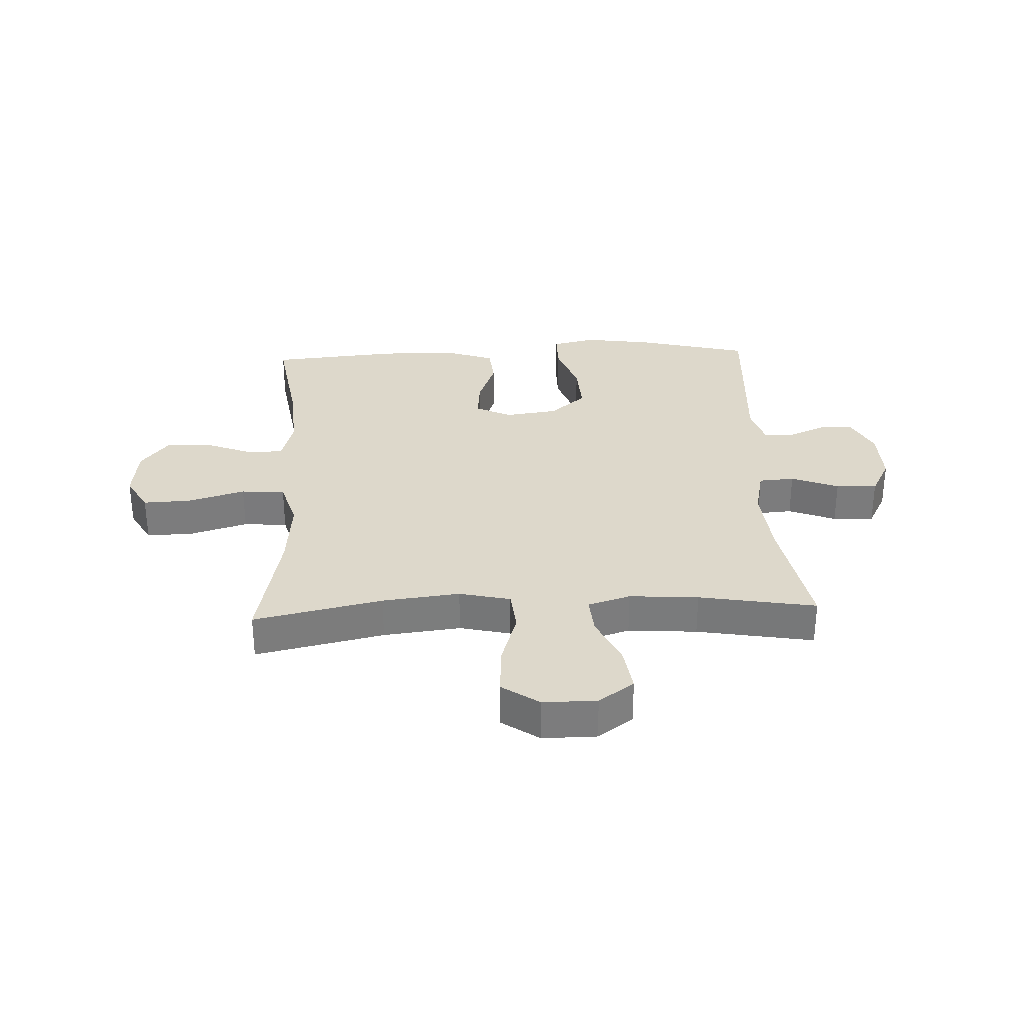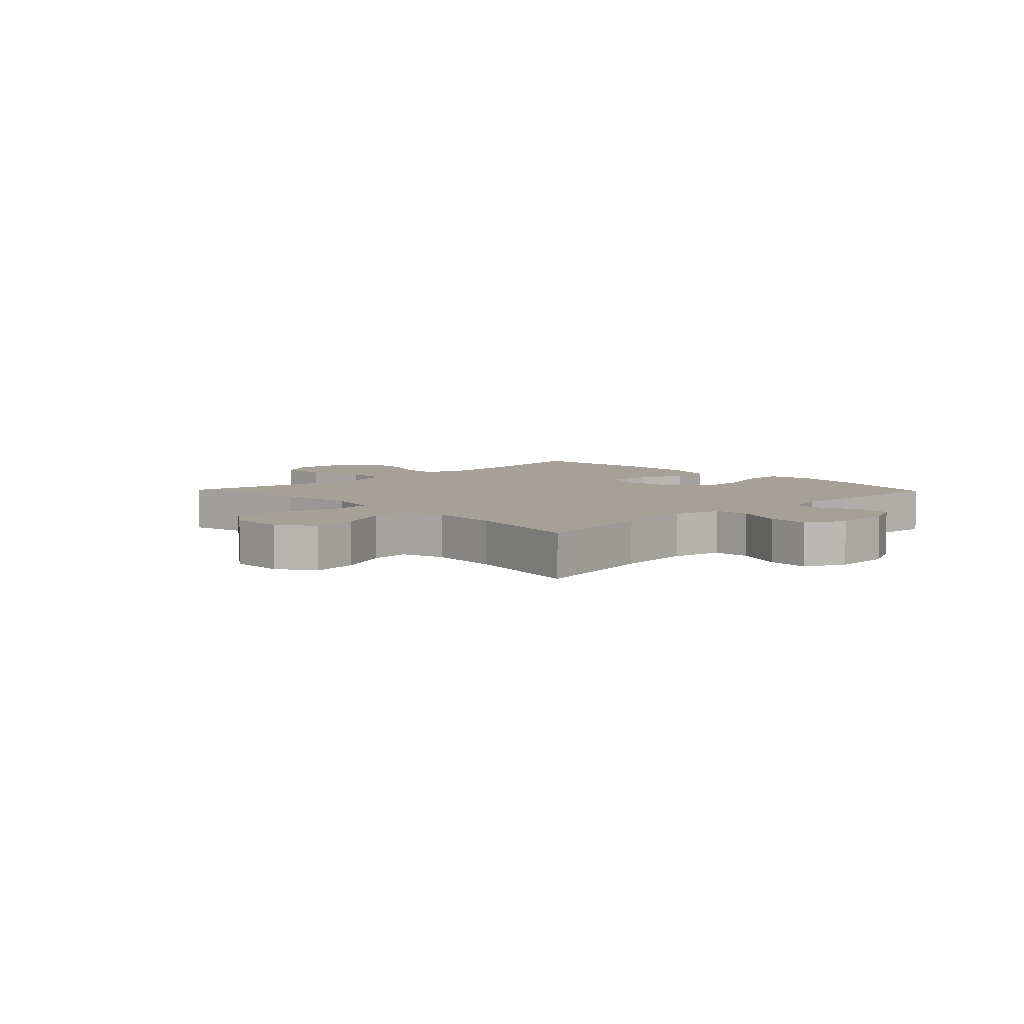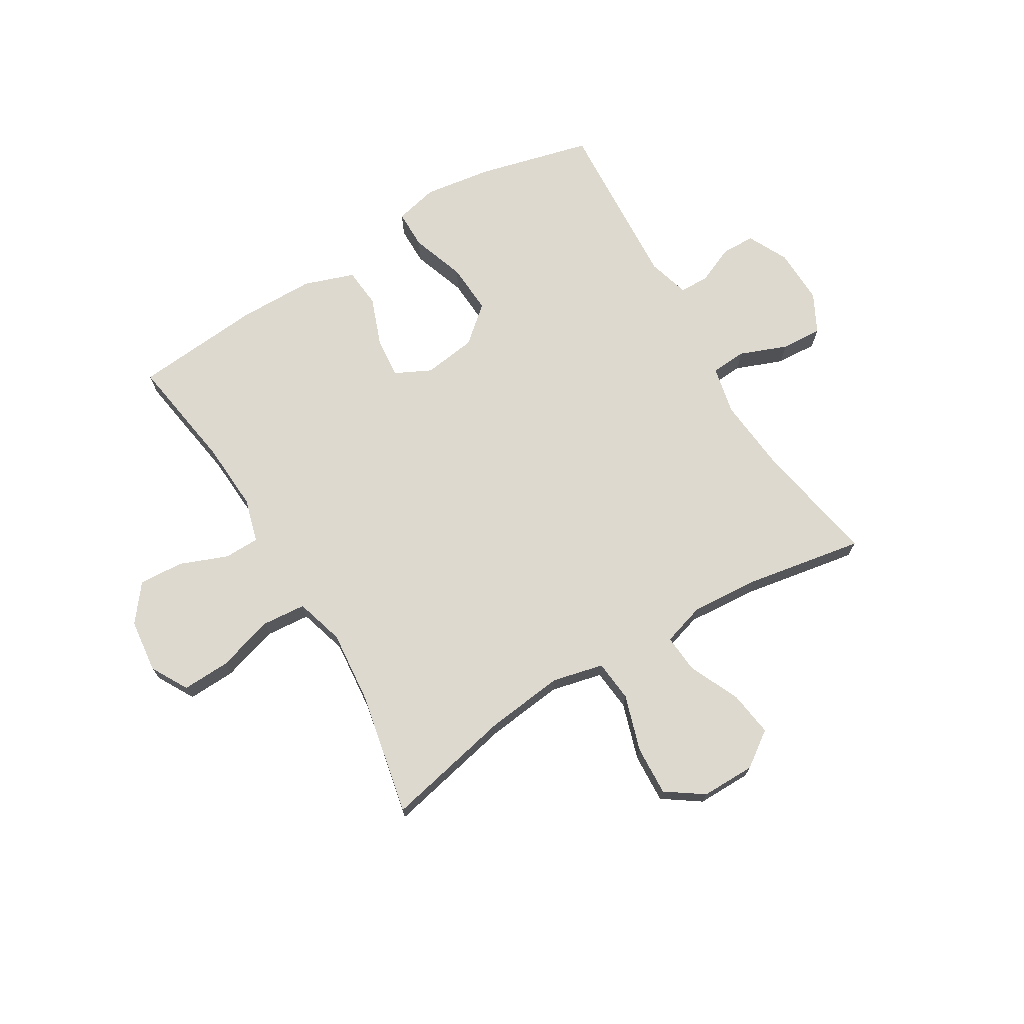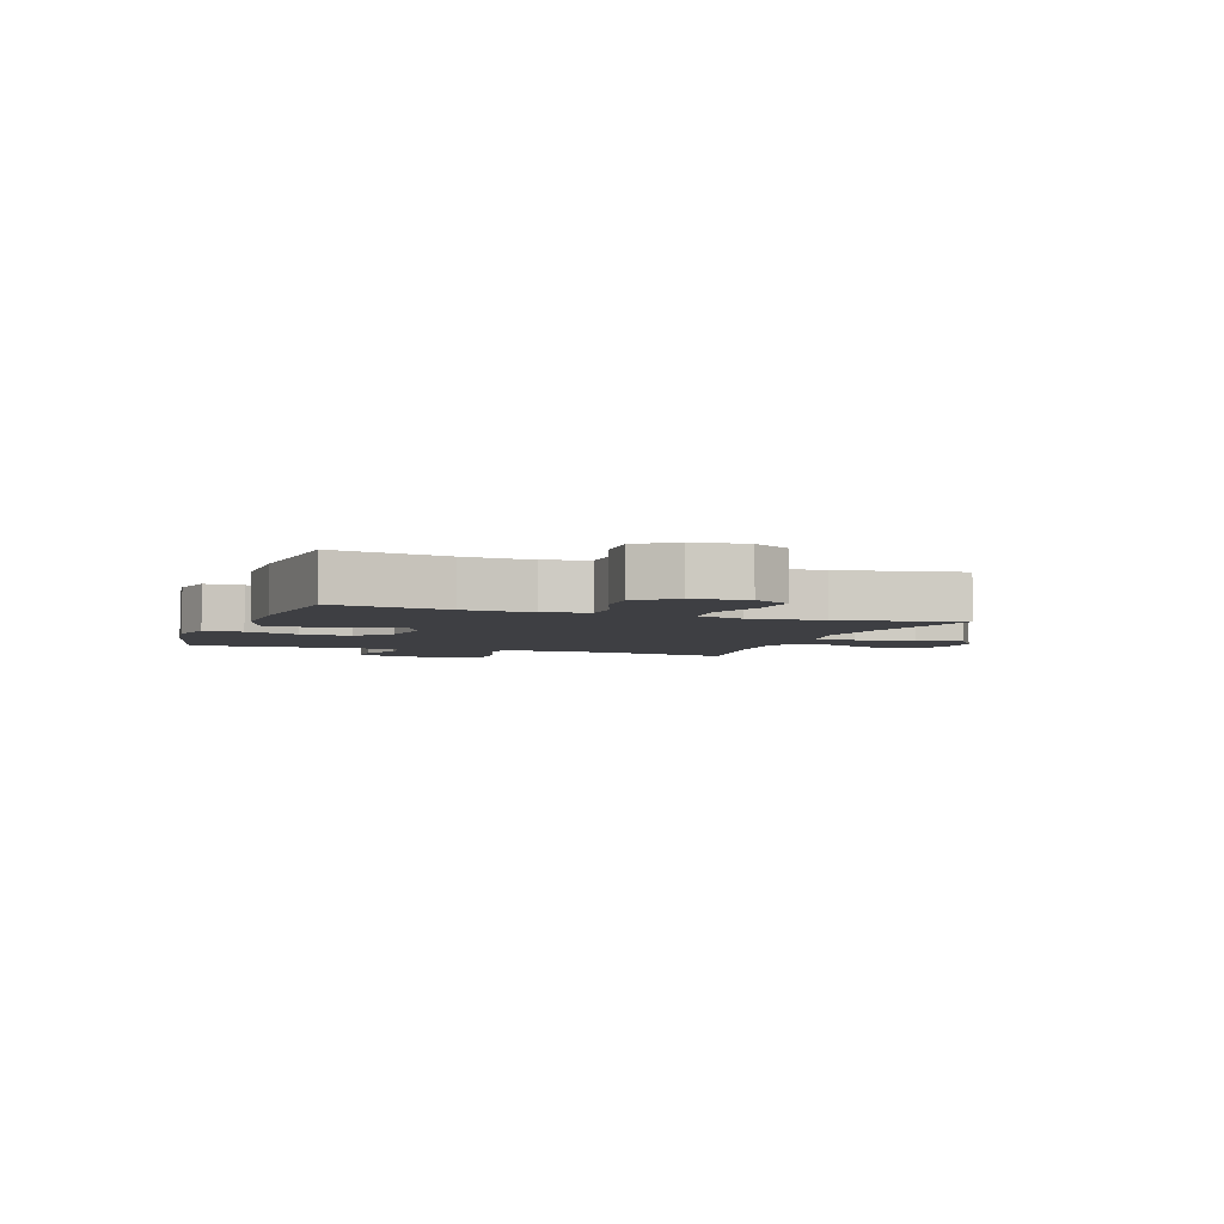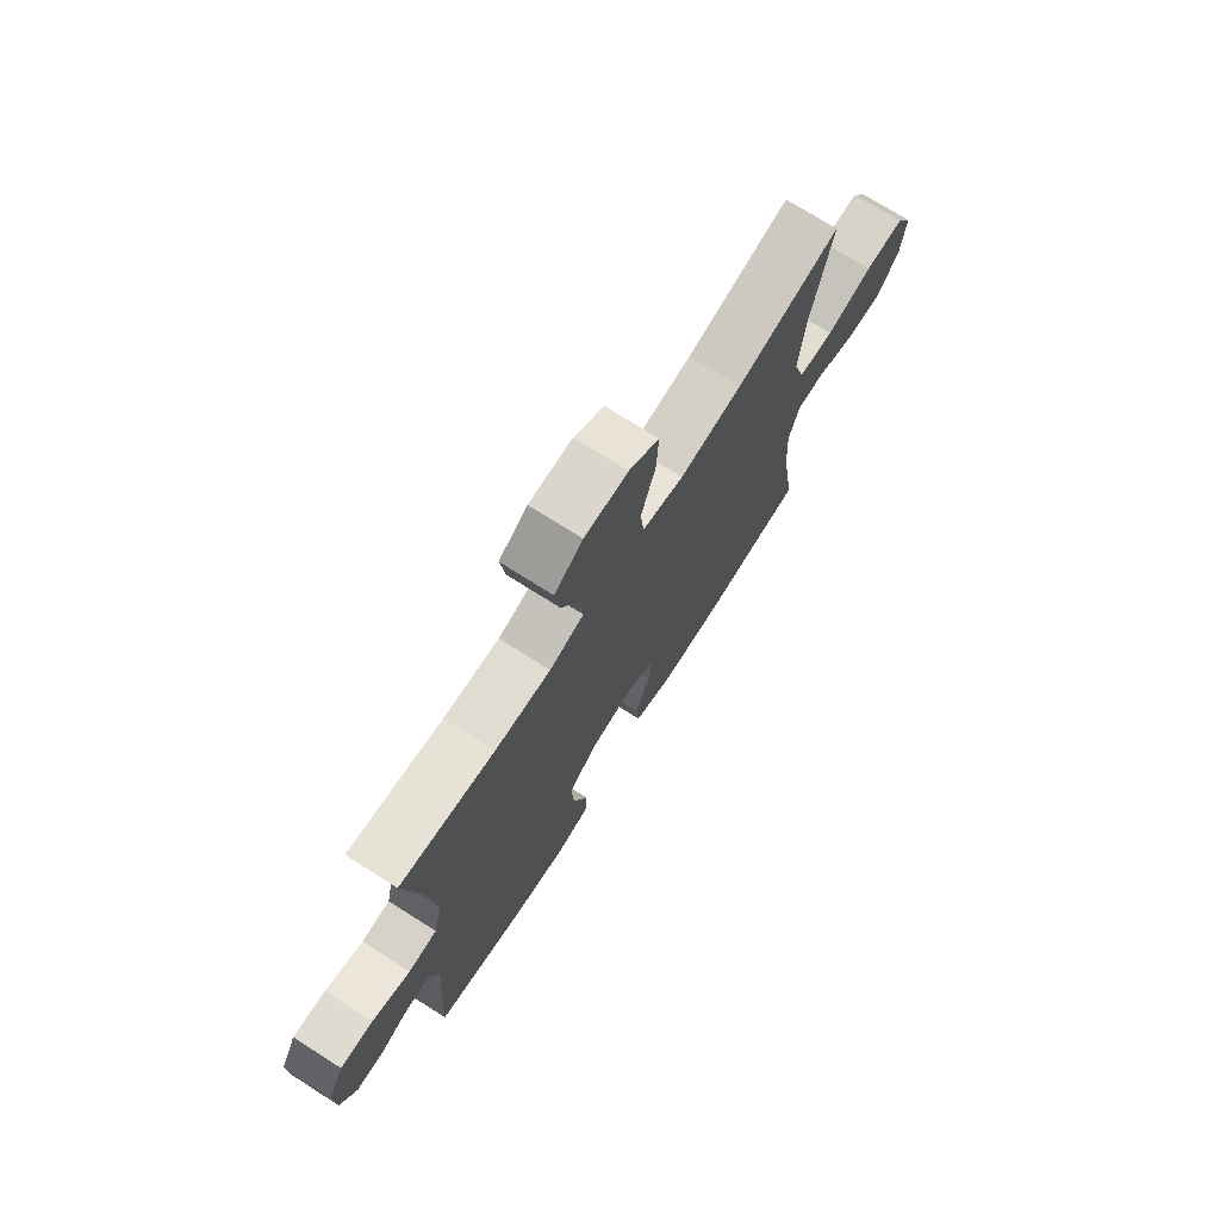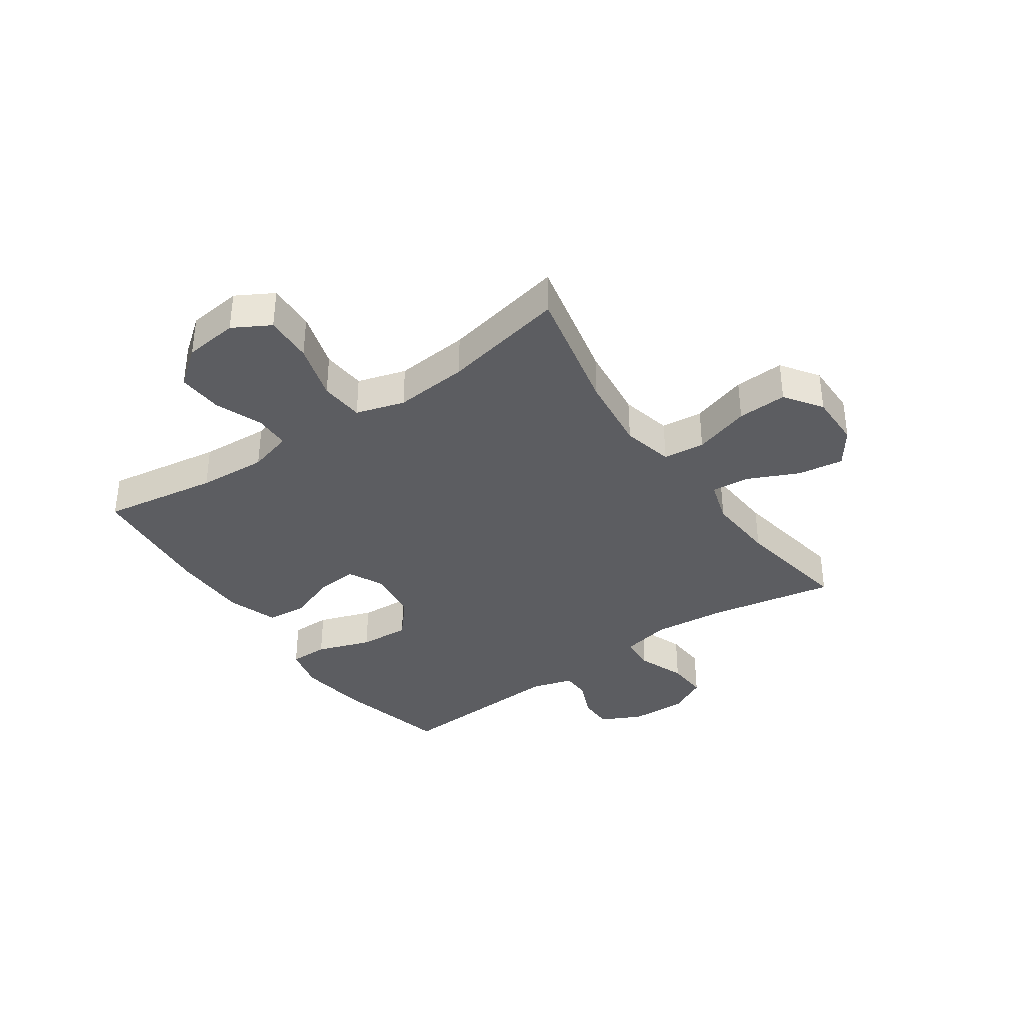
<metadata>
{"format":"obj","ext":"obj","renderer":"f3d","projection":"perspective","resolution":1024,"background":"white","views":[{"elev":31.5,"azim":-2.5,"up":"+Y"},{"elev":6.2,"azim":46.1,"up":"+Y"},{"elev":71.5,"azim":-30.9,"up":"+Y"},{"elev":-4.2,"azim":-110.0,"up":"+Y"},{"elev":73.2,"azim":122.4,"up":"+Z"},{"elev":-36.9,"azim":-55.3,"up":"+Y"}]}
</metadata>
<code>
o path5694
v -0.276 0.0375 -0.5385
v -0.1401 0.0375 -0.5373
v -0.05063 0.0375 -0.5063
v -0.04423 0.0375 -0.4358
v -0.07653 0.0375 -0.3489
v -0.08287 0.0375 -0.277
v -0.0194 0.0375 -0.2458
v 0.07454 0.0375 -0.2588
v 0.1388 0.0375 -0.3138
v 0.1336 0.0375 -0.4036
v 0.1002 0.0375 -0.4996
v 0.1004 0.0375 -0.5685
v 0.177 0.0375 -0.5864
v 0.2971 0.0375 -0.5691
v 0.4991 0.0375 -0.5184
v 0.4811 0.0375 -0.2101
v 0.5026 0.0375 -0.1364
v 0.5544 0.0375 -0.1351
v 0.6211 0.0375 -0.1642
v 0.6816 0.0375 -0.1633
v 0.7172 0.0375 -0.09211
v 0.72 0.0375 0.008244
v 0.6845 0.0375 0.07647
v 0.6116 0.0375 0.07234
v 0.5275 0.0375 0.0399
v 0.4644 0.0375 0.04427
v 0.4456 0.0375 0.1304
v 0.4582 0.0375 0.2626
v 0.4991 0.0375 0.4835
v 0.2911 0.0375 0.4475
v 0.1685 0.0375 0.4388
v 0.09278 0.0375 0.4622
v 0.09831 0.0375 0.5302
v 0.1395 0.0375 0.6203
v 0.1509 0.0375 0.701
v 0.08822 0.0375 0.7453
v -0.007454 0.0375 0.746
v -0.07361 0.0375 0.7003
v -0.06909 0.0375 0.6121
v -0.03789 0.0375 0.5124
v -0.04531 0.0375 0.4386
v -0.1362 0.0375 0.4175
v -0.2737 0.0375 0.4335
v -0.5026 0.0375 0.4835
v -0.4581 0.0375 0.2651
v -0.4463 0.0375 0.1341
v -0.472 0.0375 0.04788
v -0.5499 0.0375 0.04163
v -0.6512 0.0375 0.07187
v -0.7364 0.0375 0.07545
v -0.7736 0.0375 0.009743
v -0.7629 0.0375 -0.08571
v -0.7121 0.0375 -0.1508
v -0.6325 0.0375 -0.146
v -0.5478 0.0375 -0.1129
v -0.485 0.0375 -0.1138
v -0.4631 0.0375 -0.1918
v -0.4705 0.0375 -0.3137
v -0.5026 0.0375 -0.5184
v -0.276 -0.0375 -0.5385
v -0.1401 -0.0375 -0.5373
v -0.05063 -0.0375 -0.5063
v -0.04423 -0.0375 -0.4358
v -0.07653 -0.0375 -0.3489
v -0.08287 -0.0375 -0.277
v -0.0194 -0.0375 -0.2458
v 0.07454 -0.0375 -0.2588
v 0.1388 -0.0375 -0.3138
v 0.1336 -0.0375 -0.4036
v 0.1002 -0.0375 -0.4996
v 0.1004 -0.0375 -0.5685
v 0.177 -0.0375 -0.5864
v 0.2971 -0.0375 -0.5691
v 0.4991 -0.0375 -0.5184
v 0.4811 -0.0375 -0.2101
v 0.5026 -0.0375 -0.1364
v 0.5544 -0.0375 -0.1351
v 0.6211 -0.0375 -0.1642
v 0.6816 -0.0375 -0.1633
v 0.7172 -0.0375 -0.09211
v 0.72 -0.0375 0.008244
v 0.6845 -0.0375 0.07647
v 0.6116 -0.0375 0.07234
v 0.5275 -0.0375 0.0399
v 0.4644 -0.0375 0.04427
v 0.4456 -0.0375 0.1304
v 0.4582 -0.0375 0.2626
v 0.4991 -0.0375 0.4835
v 0.2911 -0.0375 0.4475
v 0.1685 -0.0375 0.4388
v 0.09278 -0.0375 0.4622
v 0.09831 -0.0375 0.5302
v 0.1395 -0.0375 0.6203
v 0.1509 -0.0375 0.701
v 0.08822 -0.0375 0.7453
v -0.007454 -0.0375 0.746
v -0.07361 -0.0375 0.7003
v -0.06909 -0.0375 0.6121
v -0.03789 -0.0375 0.5124
v -0.04531 -0.0375 0.4386
v -0.1362 -0.0375 0.4175
v -0.2737 -0.0375 0.4335
v -0.5026 -0.0375 0.4835
v -0.4581 -0.0375 0.2651
v -0.4463 -0.0375 0.1341
v -0.472 -0.0375 0.04788
v -0.5499 -0.0375 0.04163
v -0.6512 -0.0375 0.07187
v -0.7364 -0.0375 0.07545
v -0.7736 -0.0375 0.009743
v -0.7629 -0.0375 -0.08571
v -0.7121 -0.0375 -0.1508
v -0.6325 -0.0375 -0.146
v -0.5478 -0.0375 -0.1129
v -0.485 -0.0375 -0.1138
v -0.4631 -0.0375 -0.1918
v -0.4705 -0.0375 -0.3137
v -0.5026 -0.0375 -0.5184
v 0.7172 0.0375 -0.09211
v 0.72 0.0375 0.008244
v 0.6845 0.0375 0.07647
v 0.6845 0.0375 0.07647
v 0.6816 0.0375 -0.1633
v 0.6816 0.0375 -0.1633
v 0.6116 0.0375 0.07234
v 0.6211 0.0375 -0.1642
v 0.5544 0.0375 -0.1351
v 0.5275 0.0375 0.0399
v 0.5026 0.0375 -0.1364
v 0.5026 0.0375 -0.1364
v 0.4644 0.0375 0.04427
v 0.4644 0.0375 0.04427
v 0.4811 0.0375 -0.2101
v 0.4991 0.0375 -0.5184
v 0.4991 0.0375 -0.5184
v 0.4582 0.0375 0.2626
v 0.4991 0.0375 0.4835
v 0.4991 0.0375 0.4835
v 0.4456 0.0375 0.1304
v 0.2971 0.0375 -0.5691
v 0.2911 0.0375 0.4475
v 0.177 0.0375 -0.5864
v 0.1685 0.0375 0.4388
v 0.1004 0.0375 -0.5685
v 0.1004 0.0375 -0.5685
v 0.1388 0.0375 -0.3138
v 0.1336 0.0375 -0.4036
v 0.09278 0.0375 0.4622
v 0.09278 0.0375 0.4622
v 0.1395 0.0375 0.6203
v 0.1509 0.0375 0.701
v 0.1509 0.0375 0.701
v 0.08822 0.0375 0.7453
v 0.09831 0.0375 0.5302
v 0.07454 0.0375 -0.2588
v 0.1002 0.0375 -0.4996
v -0.007454 0.0375 0.746
v -0.0194 0.0375 -0.2458
v -0.07361 0.0375 0.7003
v -0.08287 0.0375 -0.277
v -0.08287 0.0375 -0.277
v -0.03789 0.0375 0.5124
v -0.04531 0.0375 0.4386
v -0.04531 0.0375 0.4386
v -0.06909 0.0375 0.6121
v -0.05063 0.0375 -0.5063
v -0.05063 0.0375 -0.5063
v -0.04423 0.0375 -0.4358
v -0.07653 0.0375 -0.3489
v -0.1362 0.0375 0.4175
v -0.1401 0.0375 -0.5373
v -0.2737 0.0375 0.4335
v -0.276 0.0375 -0.5385
v -0.4463 0.0375 0.1341
v -0.472 0.0375 0.04788
v -0.472 0.0375 0.04788
v -0.4581 0.0375 0.2651
v -0.4631 0.0375 -0.1918
v -0.4705 0.0375 -0.3137
v -0.485 0.0375 -0.1138
v -0.485 0.0375 -0.1138
v -0.5499 0.0375 0.04163
v -0.5026 0.0375 0.4835
v -0.5026 0.0375 0.4835
v -0.5026 0.0375 -0.5184
v -0.5026 0.0375 -0.5184
v -0.5478 0.0375 -0.1129
v -0.6325 0.0375 -0.146
v -0.6512 0.0375 0.07187
v -0.7121 0.0375 -0.1508
v -0.7364 0.0375 0.07545
v -0.7364 0.0375 0.07545
v -0.7629 0.0375 -0.08571
v -0.7736 0.0375 0.009743
v 0.7172 -0.0375 -0.09211
v 0.72 -0.0375 0.008244
v 0.6845 -0.0375 0.07647
v 0.6845 -0.0375 0.07647
v 0.6816 -0.0375 -0.1633
v 0.6816 -0.0375 -0.1633
v 0.6116 -0.0375 0.07234
v 0.6211 -0.0375 -0.1642
v 0.5544 -0.0375 -0.1351
v 0.5275 -0.0375 0.0399
v 0.5026 -0.0375 -0.1364
v 0.5026 -0.0375 -0.1364
v 0.4644 -0.0375 0.04427
v 0.4644 -0.0375 0.04427
v 0.4811 -0.0375 -0.2101
v 0.4991 -0.0375 -0.5184
v 0.4991 -0.0375 -0.5184
v 0.4582 -0.0375 0.2626
v 0.4991 -0.0375 0.4835
v 0.4991 -0.0375 0.4835
v 0.4456 -0.0375 0.1304
v 0.2971 -0.0375 -0.5691
v 0.2911 -0.0375 0.4475
v 0.177 -0.0375 -0.5864
v 0.1685 -0.0375 0.4388
v 0.1004 -0.0375 -0.5685
v 0.1004 -0.0375 -0.5685
v 0.1388 -0.0375 -0.3138
v 0.1336 -0.0375 -0.4036
v 0.09278 -0.0375 0.4622
v 0.09278 -0.0375 0.4622
v 0.1395 -0.0375 0.6203
v 0.1509 -0.0375 0.701
v 0.1509 -0.0375 0.701
v 0.08822 -0.0375 0.7453
v 0.09831 -0.0375 0.5302
v 0.07454 -0.0375 -0.2588
v 0.1002 -0.0375 -0.4996
v -0.007454 -0.0375 0.746
v -0.0194 -0.0375 -0.2458
v -0.07361 -0.0375 0.7003
v -0.08287 -0.0375 -0.277
v -0.08287 -0.0375 -0.277
v -0.03789 -0.0375 0.5124
v -0.04531 -0.0375 0.4386
v -0.04531 -0.0375 0.4386
v -0.06909 -0.0375 0.6121
v -0.05063 -0.0375 -0.5063
v -0.05063 -0.0375 -0.5063
v -0.04423 -0.0375 -0.4358
v -0.07653 -0.0375 -0.3489
v -0.1362 -0.0375 0.4175
v -0.1401 -0.0375 -0.5373
v -0.2737 -0.0375 0.4335
v -0.276 -0.0375 -0.5385
v -0.4463 -0.0375 0.1341
v -0.472 -0.0375 0.04788
v -0.472 -0.0375 0.04788
v -0.4581 -0.0375 0.2651
v -0.4631 -0.0375 -0.1918
v -0.4705 -0.0375 -0.3137
v -0.485 -0.0375 -0.1138
v -0.485 -0.0375 -0.1138
v -0.5499 -0.0375 0.04163
v -0.5026 -0.0375 0.4835
v -0.5026 -0.0375 0.4835
v -0.5026 -0.0375 -0.5184
v -0.5026 -0.0375 -0.5184
v -0.5478 -0.0375 -0.1129
v -0.6325 -0.0375 -0.146
v -0.6512 -0.0375 0.07187
v -0.7121 -0.0375 -0.1508
v -0.7364 -0.0375 0.07545
v -0.7364 -0.0375 0.07545
v -0.7629 -0.0375 -0.08571
v -0.7736 -0.0375 0.009743
f 266 264 269
f 256 236 251
f 201 195 196
f 203 204 205
f 231 205 207
f 241 226 233
f 231 215 219
f 231 219 234
f 204 203 201
f 249 255 261
f 244 247 242
f 250 234 246
f 255 236 254
f 254 236 256
f 246 234 239
f 264 263 258
f 251 234 250
f 255 245 236
f 201 196 197
f 233 226 229
f 236 234 251
f 234 219 239
f 220 218 232
f 223 216 222
f 250 248 253
f 217 212 213
f 230 226 241
f 241 233 235
f 216 223 218
f 265 264 258
f 212 219 215
f 207 205 204
f 247 245 249
f 231 207 215
f 224 230 238
f 232 218 223
f 222 205 231
f 199 195 202
f 258 256 251
f 263 256 258
f 239 219 224
f 229 226 227
f 219 212 217
f 249 245 255
f 238 230 241
f 209 216 210
f 209 222 216
f 245 247 244
f 269 265 270
f 202 195 203
f 239 224 238
f 205 222 209
f 264 265 269
f 270 265 267
f 253 248 259
f 203 195 201
f 250 246 248
f 21 22 81 80
f 22 122 198 81
f 124 21 80 200
f 23 24 83 82
f 19 20 79 78
f 18 19 78 77
f 24 25 84 83
f 130 18 77 206
f 25 132 208 84
f 16 17 76 75
f 135 16 75 211
f 28 138 214 87
f 26 27 86 85
f 27 28 87 86
f 14 15 74 73
f 29 30 89 88
f 13 14 73 72
f 30 31 90 89
f 145 13 72 221
f 9 10 69 68
f 31 149 225 90
f 34 152 228 93
f 35 36 95 94
f 33 34 93 92
f 8 9 68 67
f 11 12 71 70
f 10 11 70 69
f 32 33 92 91
f 36 37 96 95
f 7 8 67 66
f 37 38 97 96
f 161 7 66 237
f 40 164 240 99
f 39 40 99 98
f 38 39 98 97
f 167 4 63 243
f 4 5 64 63
f 41 42 101 100
f 2 3 62 61
f 5 6 65 64
f 42 43 102 101
f 1 2 61 60
f 46 176 252 105
f 45 46 105 104
f 57 58 117 116
f 181 57 116 257
f 47 48 107 106
f 184 45 104 260
f 43 44 103 102
f 186 1 60 262
f 55 56 115 114
f 58 59 118 117
f 54 55 114 113
f 48 49 108 107
f 53 54 113 112
f 49 192 268 108
f 52 53 112 111
f 51 52 111 110
f 50 51 110 109
f 190 193 188
f 180 175 160
f 125 120 119
f 127 129 128
f 155 131 129
f 165 157 150
f 155 143 139
f 155 158 143
f 128 125 127
f 173 185 179
f 168 166 171
f 174 170 158
f 179 178 160
f 178 180 160
f 170 163 158
f 188 182 187
f 175 174 158
f 179 160 169
f 125 121 120
f 157 153 150
f 160 175 158
f 158 163 143
f 144 156 142
f 147 146 140
f 174 177 172
f 141 137 136
f 154 165 150
f 165 159 157
f 140 142 147
f 189 182 188
f 136 139 143
f 131 128 129
f 171 173 169
f 155 139 131
f 148 162 154
f 156 147 142
f 146 155 129
f 123 126 119
f 182 175 180
f 187 182 180
f 163 148 143
f 153 151 150
f 143 141 136
f 173 179 169
f 162 165 154
f 133 134 140
f 133 140 146
f 169 168 171
f 193 194 189
f 126 127 119
f 163 162 148
f 129 133 146
f 188 193 189
f 194 191 189
f 177 183 172
f 127 125 119
f 174 172 170

</code>
